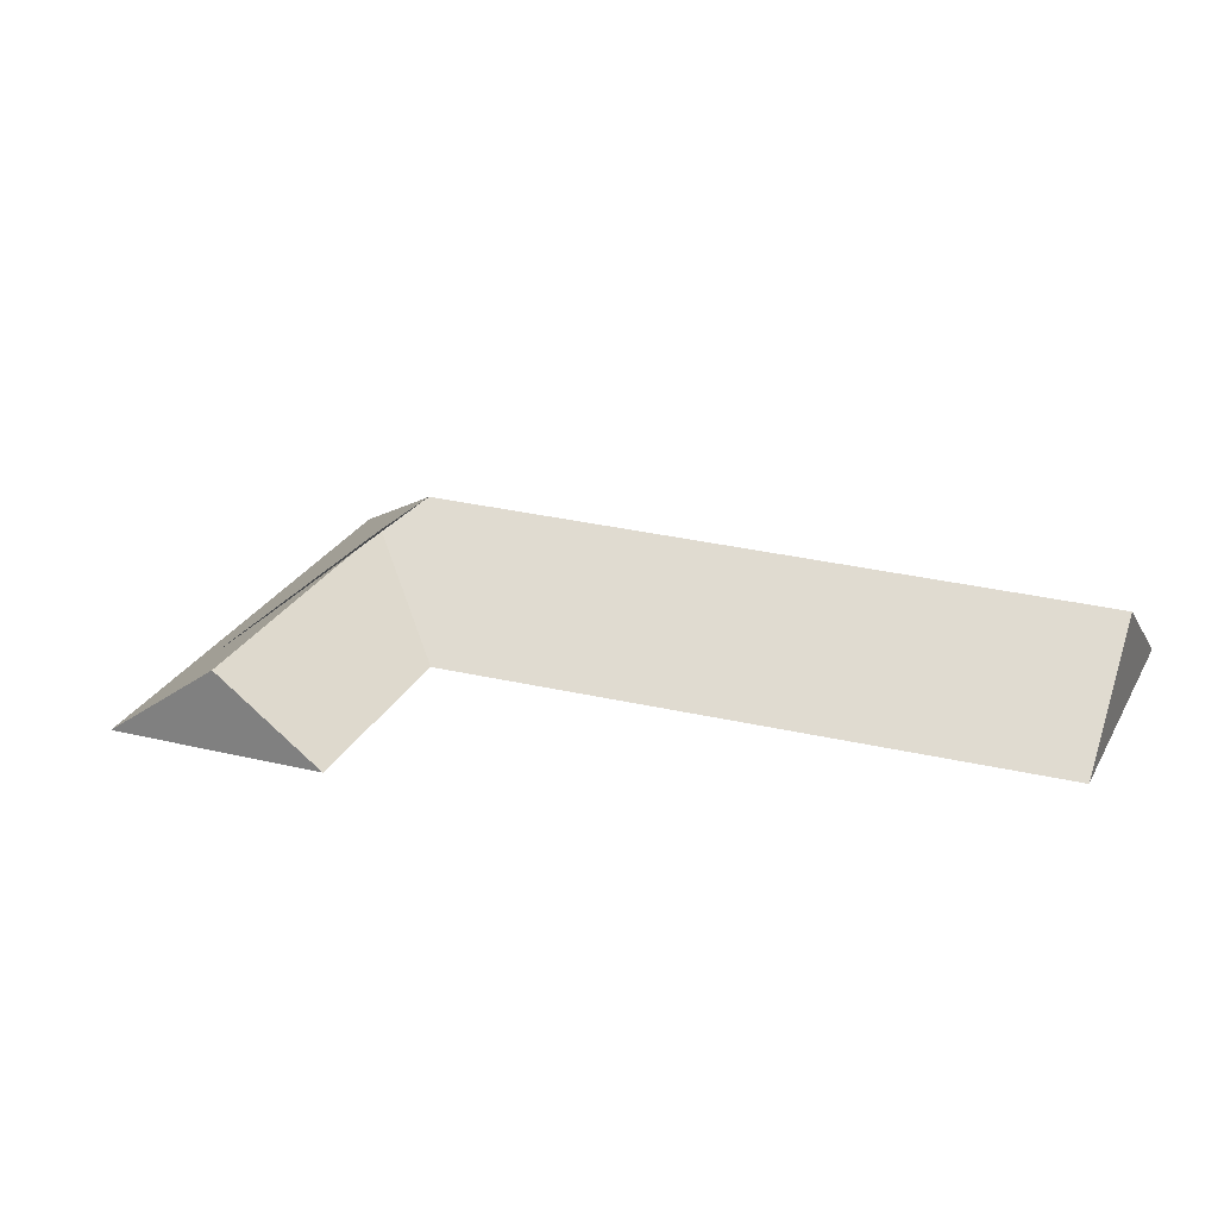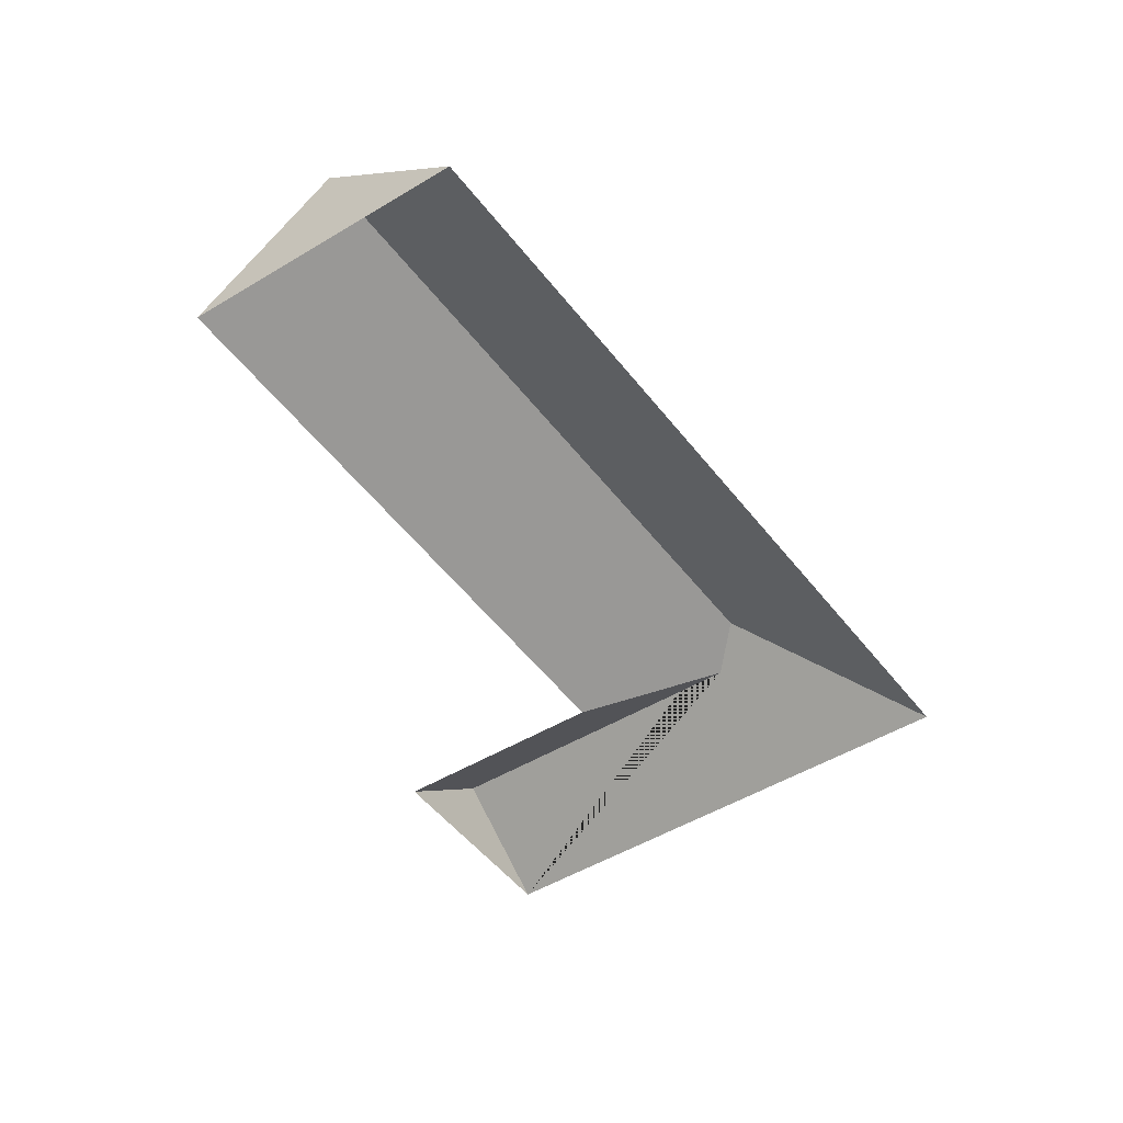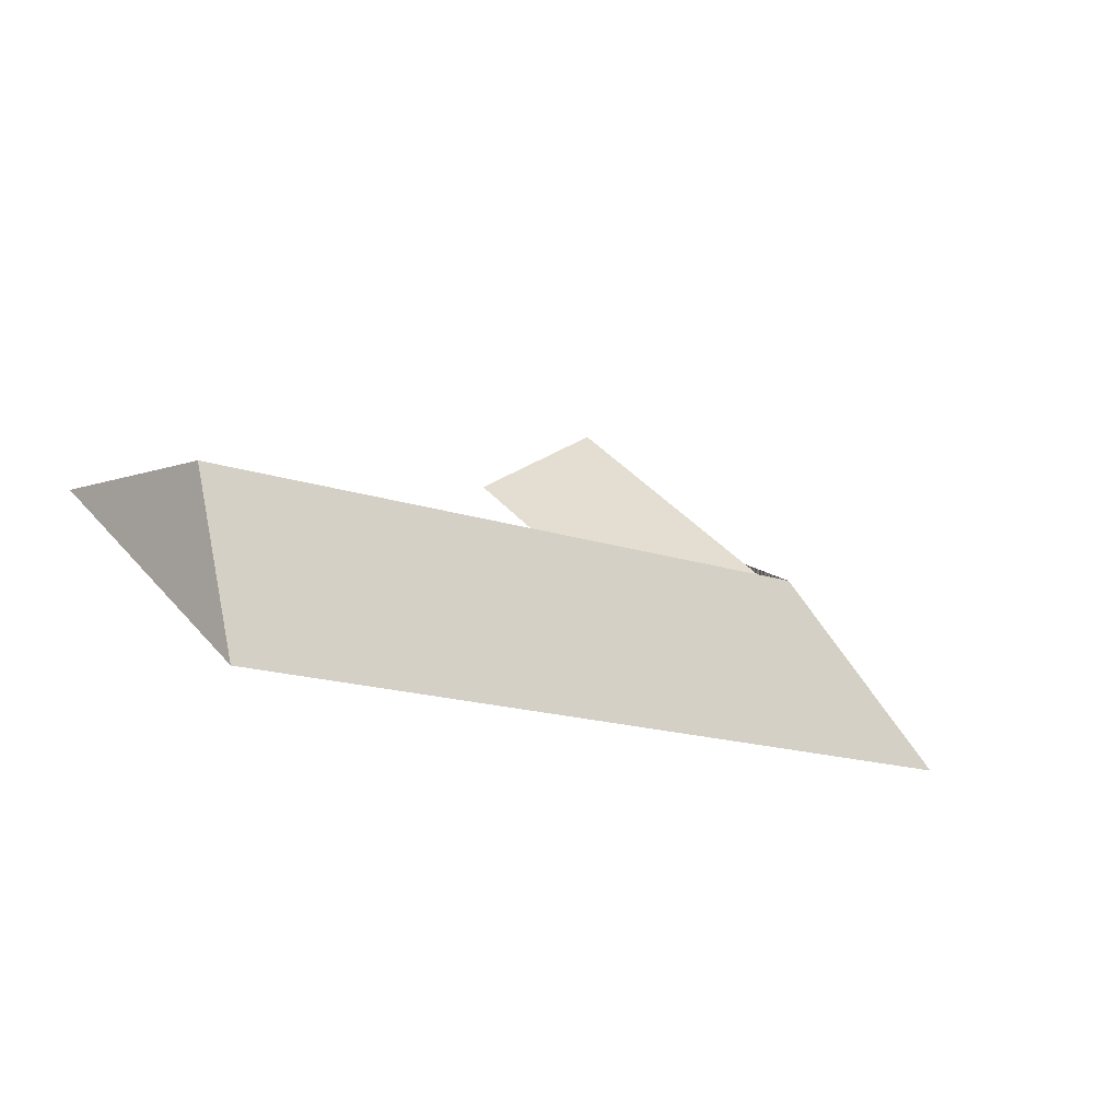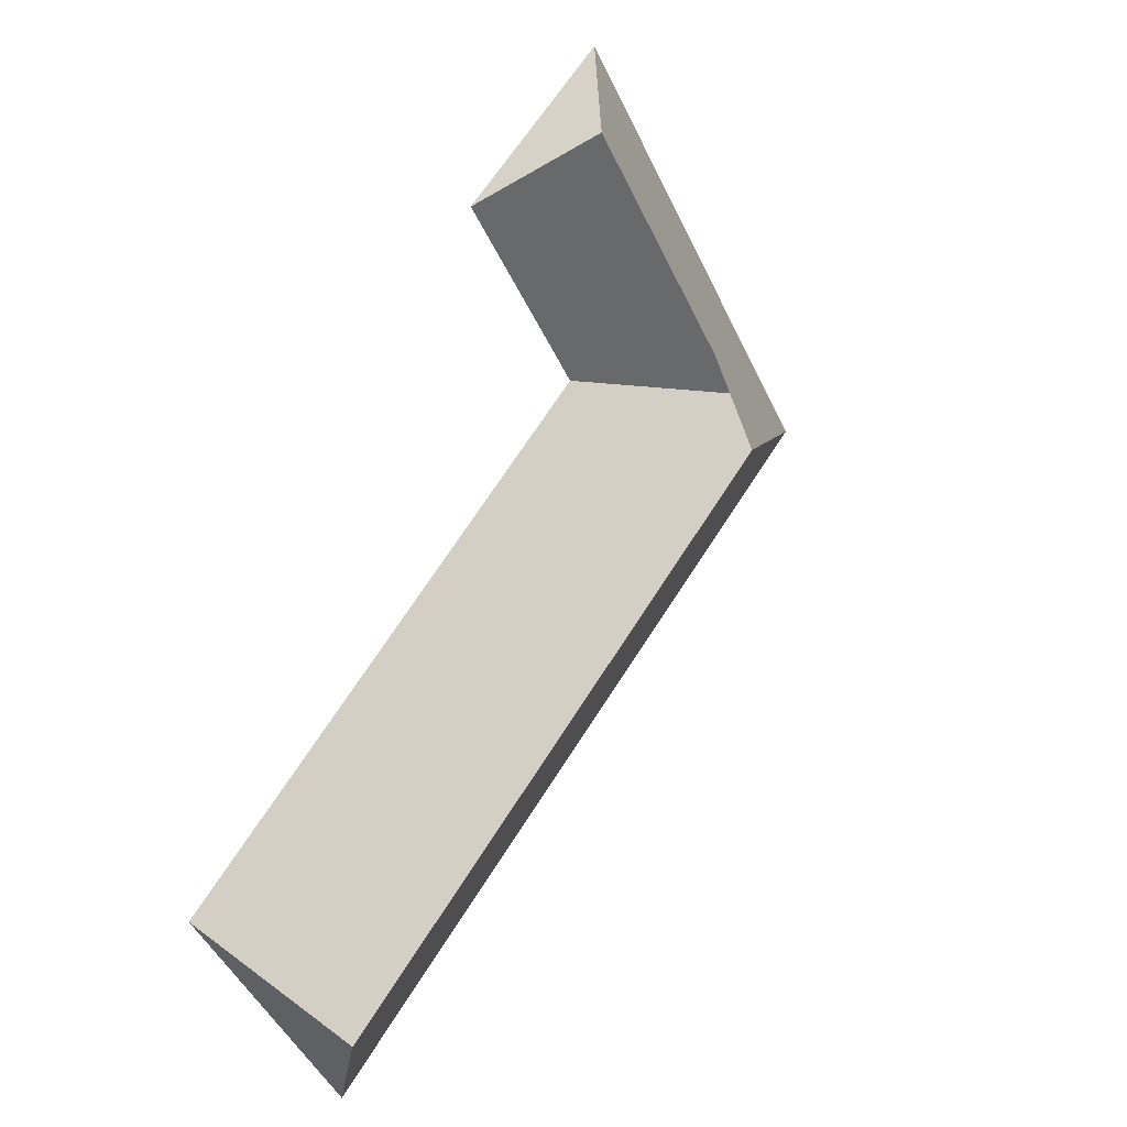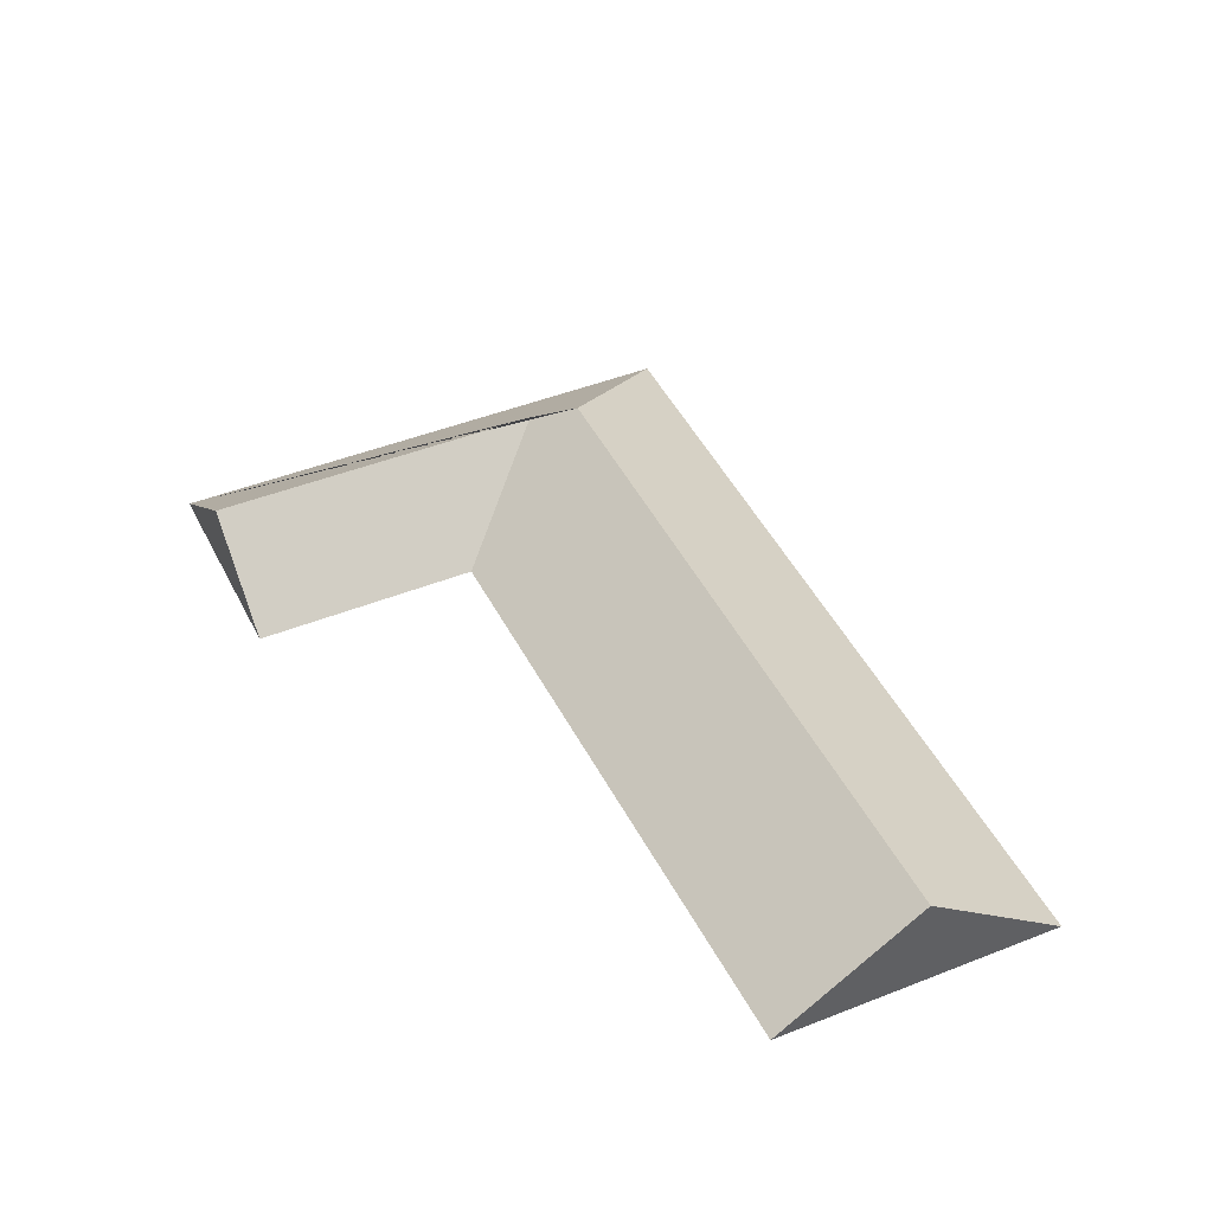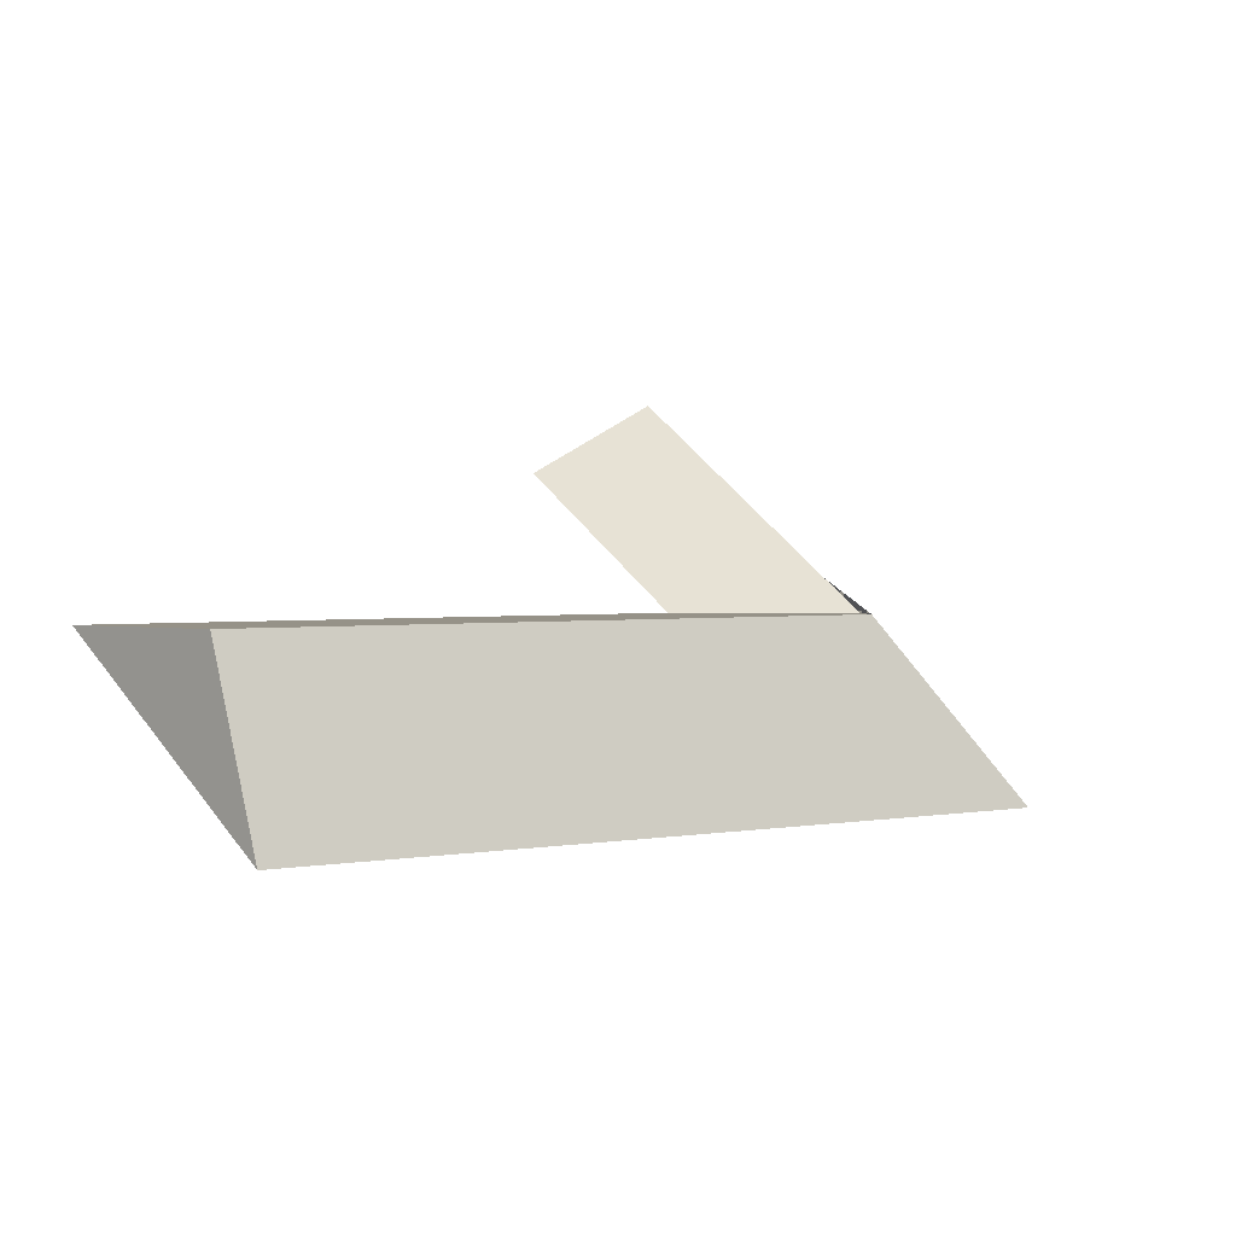
<metadata>
{"format":"obj","ext":"obj","renderer":"f3d","projection":"perspective","resolution":1024,"background":"white","views":[{"elev":25.3,"azim":59.3,"up":"+Y"},{"elev":-47.1,"azim":162.3,"up":"+Y"},{"elev":-73.0,"azim":154.7,"up":"+Z"},{"elev":14.7,"azim":130.3,"up":"+Z"},{"elev":44.4,"azim":102.6,"up":"+Y"},{"elev":-61.6,"azim":156.3,"up":"+Z"}]}
</metadata>
<code>
o BK39_500_017026_0004_roof
v 347.7 75 -114.9
v 235.6 75 -28.73
v 293.1 128.3 -72.93
v 258.1 75 -230.4
v 583.2 75 -485.8
v 159.1 127.9 -246.7
v 162.8 145 -280.2
v 525.7 142.4 -560.7
v 28.18 75 -299.2
v 468.9 75 -634.4
v 347.7 0 -114.9
v 235.6 0 -28.73
v 28.18 0 -299.2
v 468.9 0 -634.4
v 583.2 0 -485.8
v 258.1 0 -230.4
f 2 3 6 7 9
f 3 6 4 1
f 4 6 7 8 5
f 8 10 9 7
f 1 3 2
f 10 8 5

</code>
